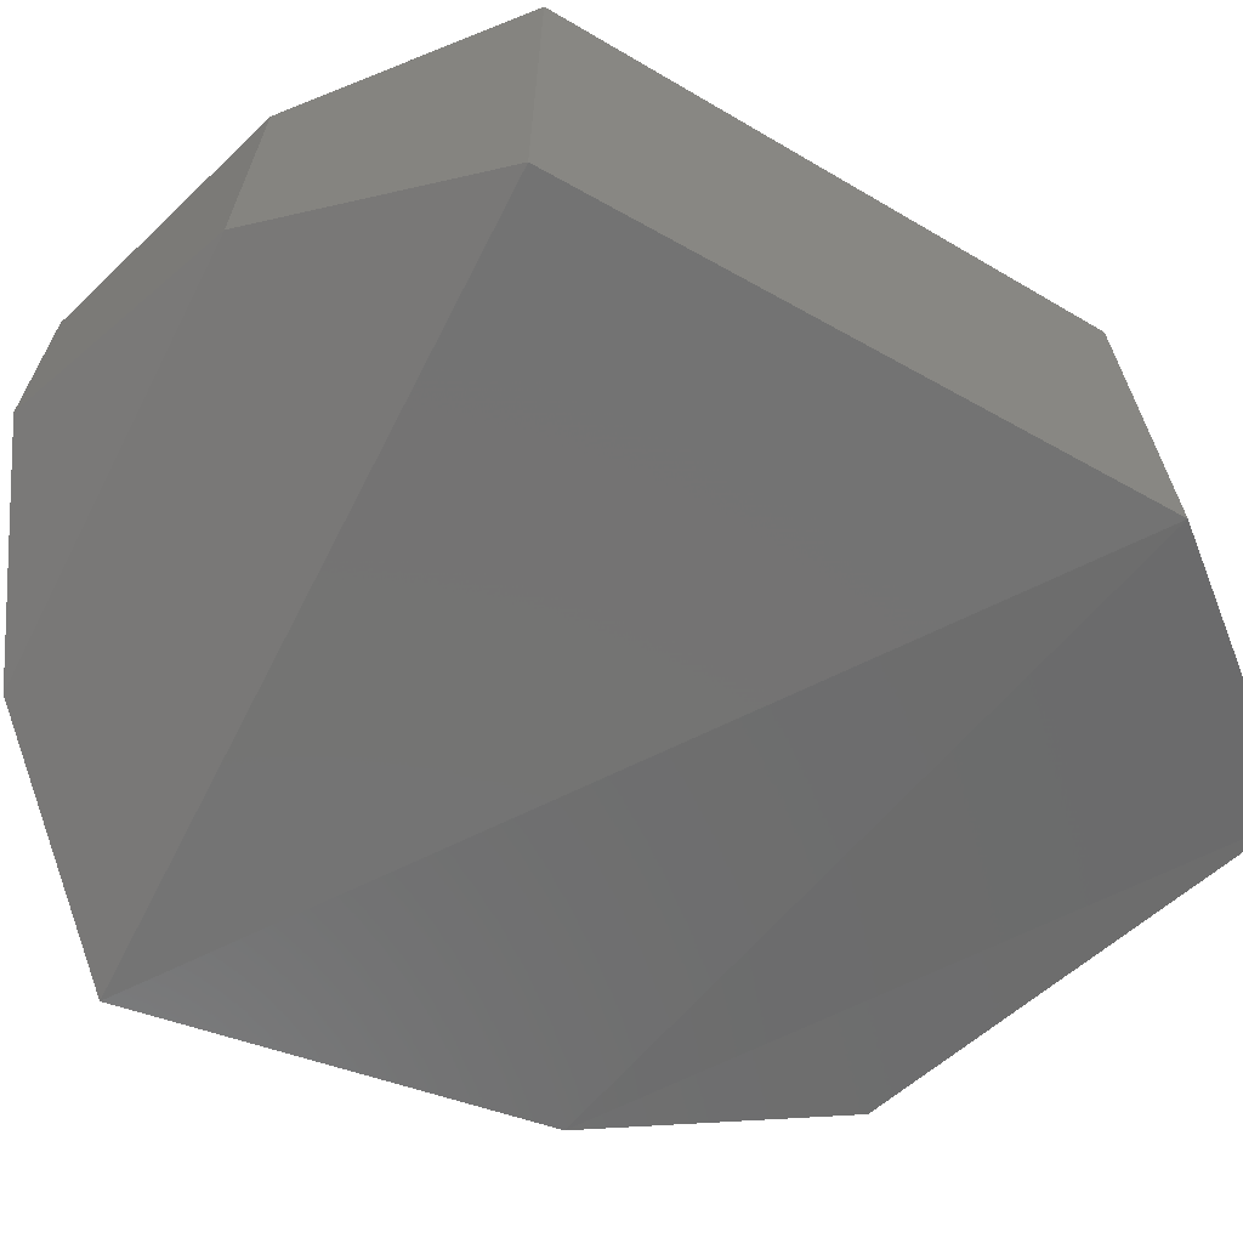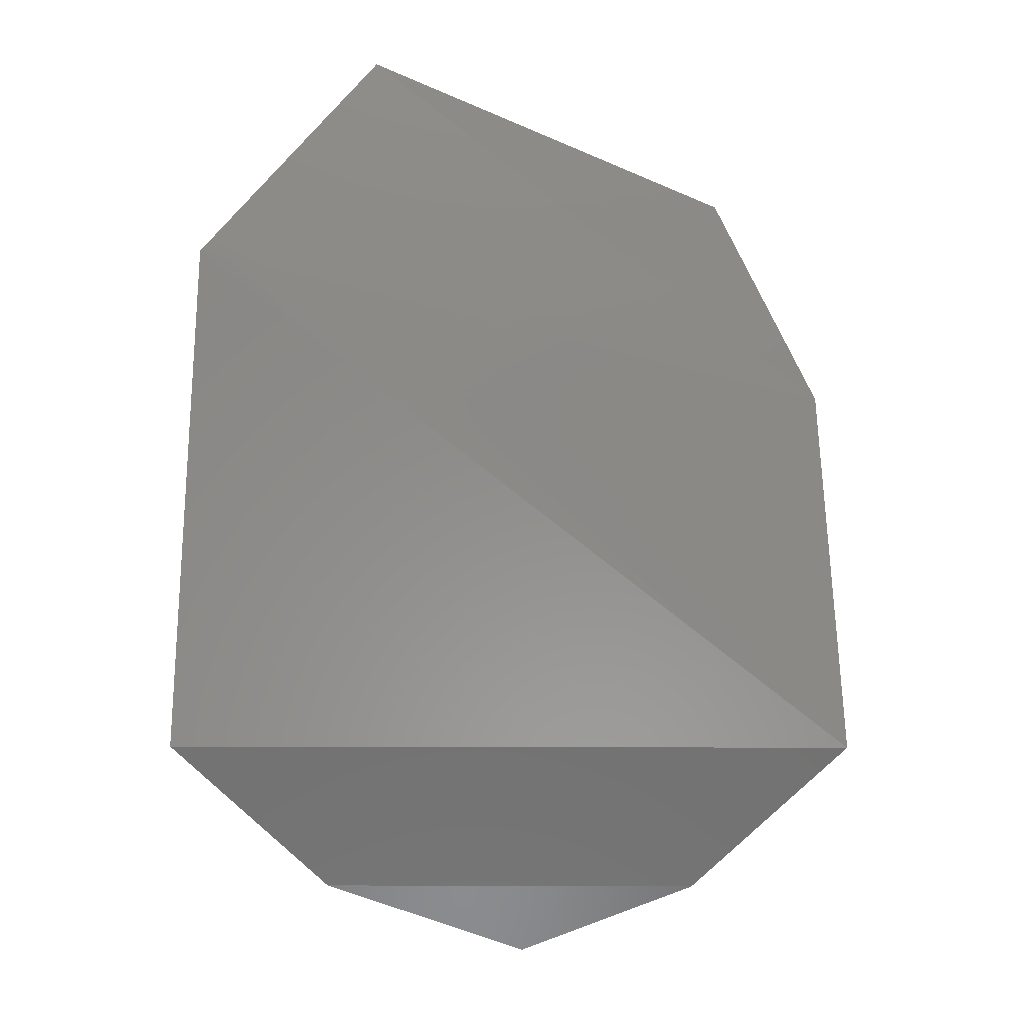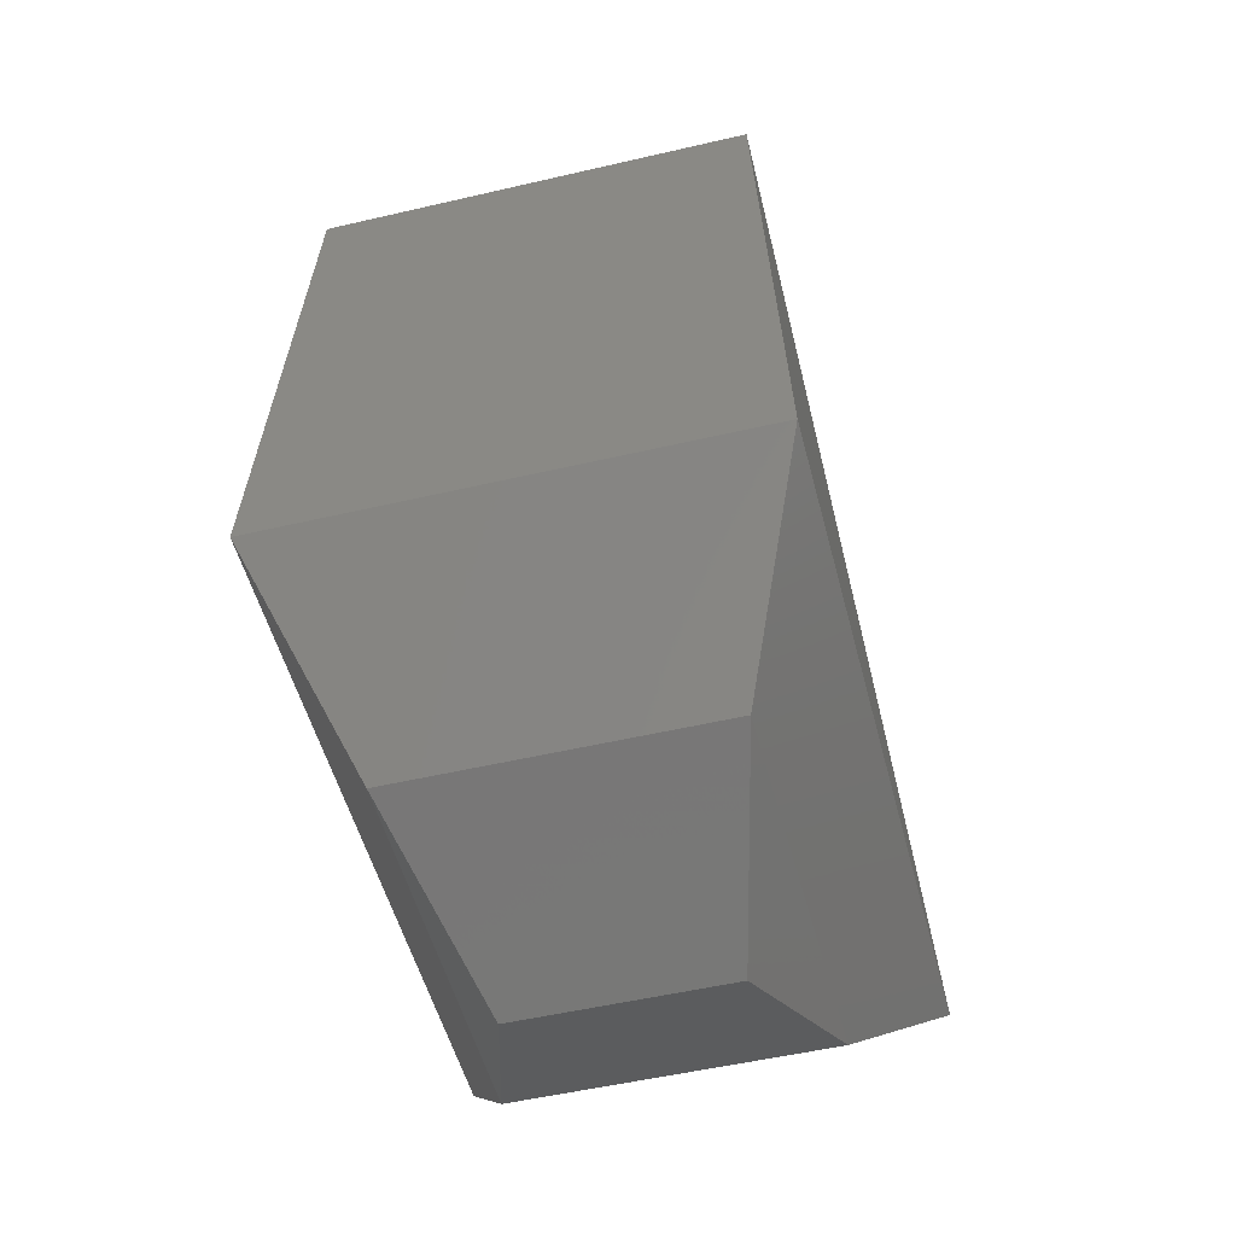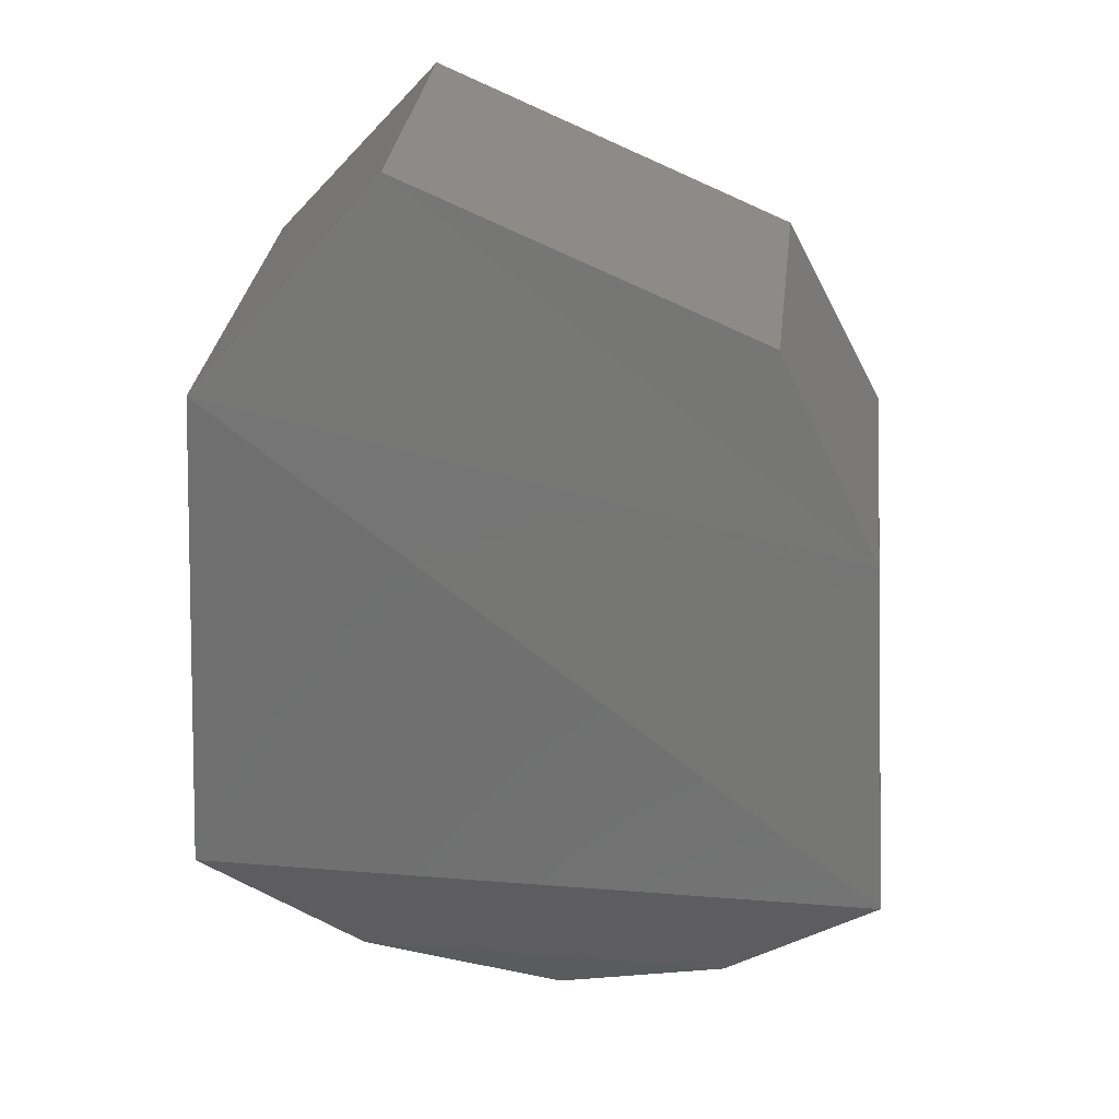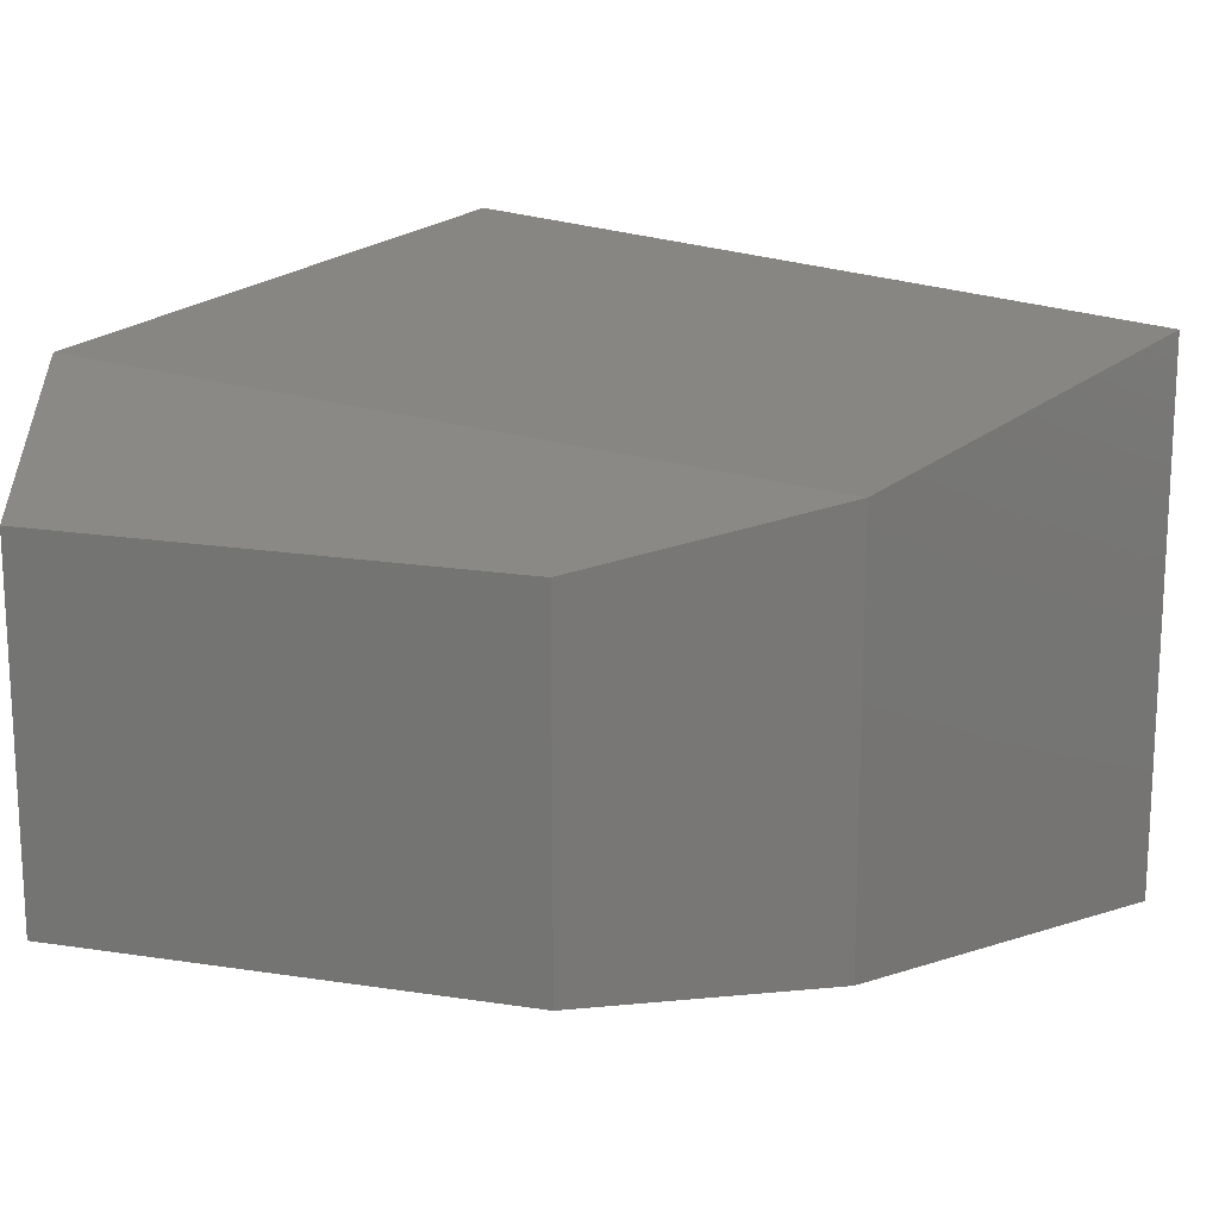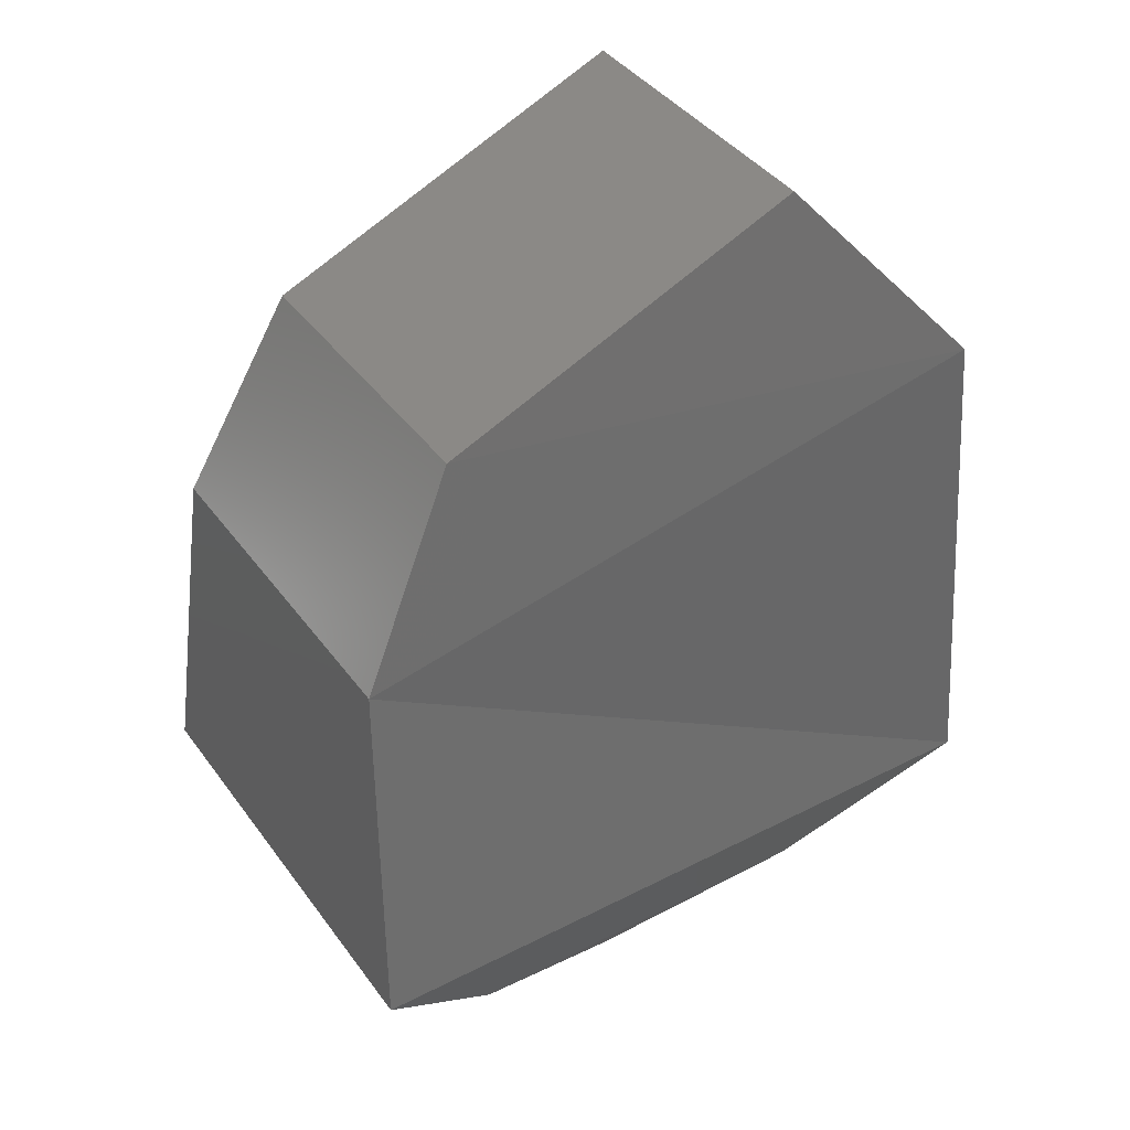
<metadata>
{"format":"stl","ext":"stl","renderer":"f3d","projection":"perspective","resolution":1024,"background":"white","views":[{"elev":-66.9,"azim":-117.0,"up":"+Y"},{"elev":-0.8,"azim":1.1,"up":"+Z"},{"elev":-51.2,"azim":-75.7,"up":"+Z"},{"elev":30.0,"azim":6.6,"up":"+Z"},{"elev":18.9,"azim":39.8,"up":"+Y"},{"elev":40.0,"azim":147.6,"up":"+Z"}]}
</metadata>
<code>
# stl→obj: 18 verts, 32 faces
v 22.05 5.659 26.76
v 22.05 5.671 26.76
v 22.05 5.657 26.75
v 22.05 5.673 26.75
v 22.05 5.656 26.73
v 22.05 5.674 26.73
v 22.05 5.659 26.72
v 22.05 5.671 26.72
v 22.06 5.661 26.72
v 22.06 5.669 26.72
v 22.07 5.659 26.72
v 22.07 5.671 26.72
v 22.07 5.656 26.73
v 22.07 5.674 26.73
v 22.07 5.658 26.74
v 22.07 5.672 26.74
v 22.07 5.659 26.75
v 22.07 5.671 26.75
f 1 2 3
f 2 3 4
f 3 4 5
f 4 5 6
f 5 6 7
f 6 7 8
f 7 8 9
f 8 9 10
f 9 10 11
f 10 11 12
f 11 12 13
f 12 13 14
f 13 14 15
f 14 15 16
f 15 16 17
f 16 17 18
f 17 18 1
f 18 1 2
f 10 12 8
f 12 8 14
f 8 14 6
f 14 6 16
f 6 16 4
f 16 4 18
f 4 18 2
f 9 7 11
f 7 11 5
f 11 5 13
f 5 13 3
f 13 3 15
f 3 15 1
f 15 1 17

</code>
